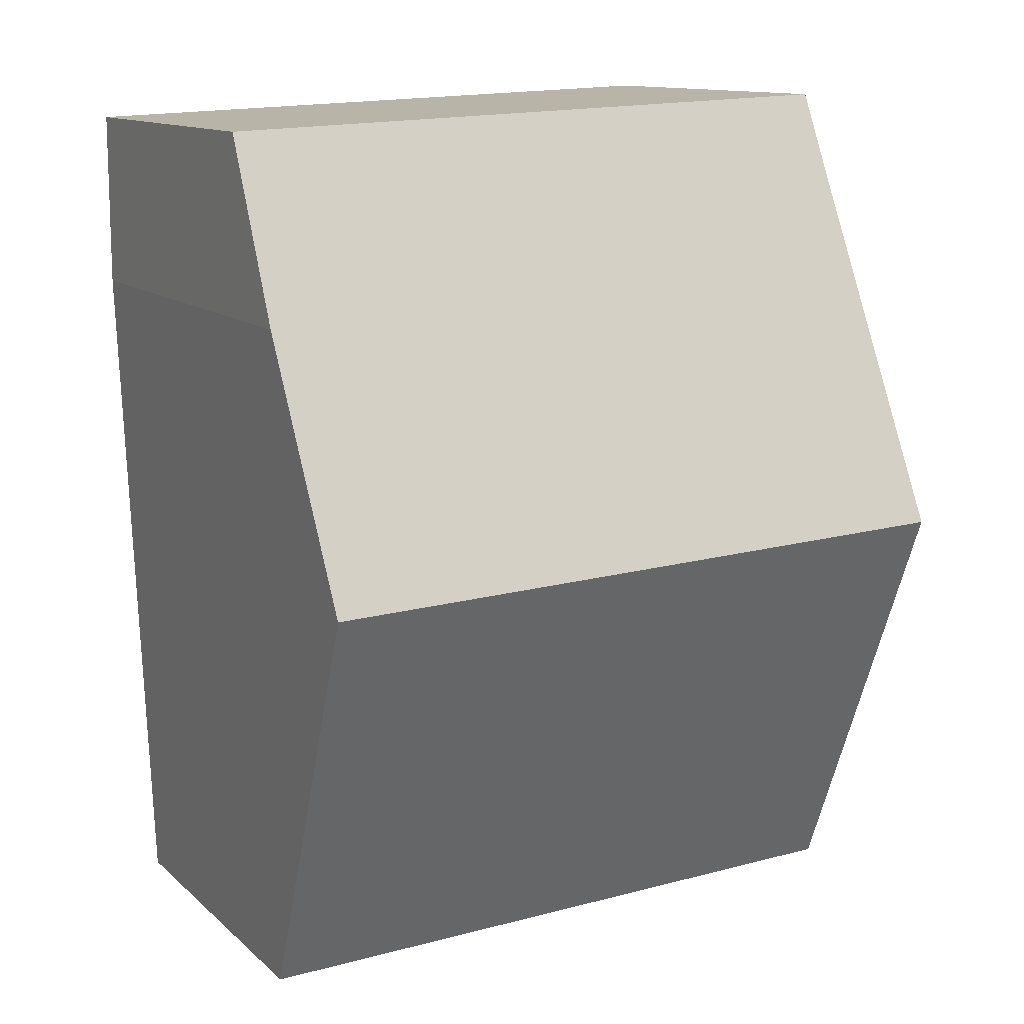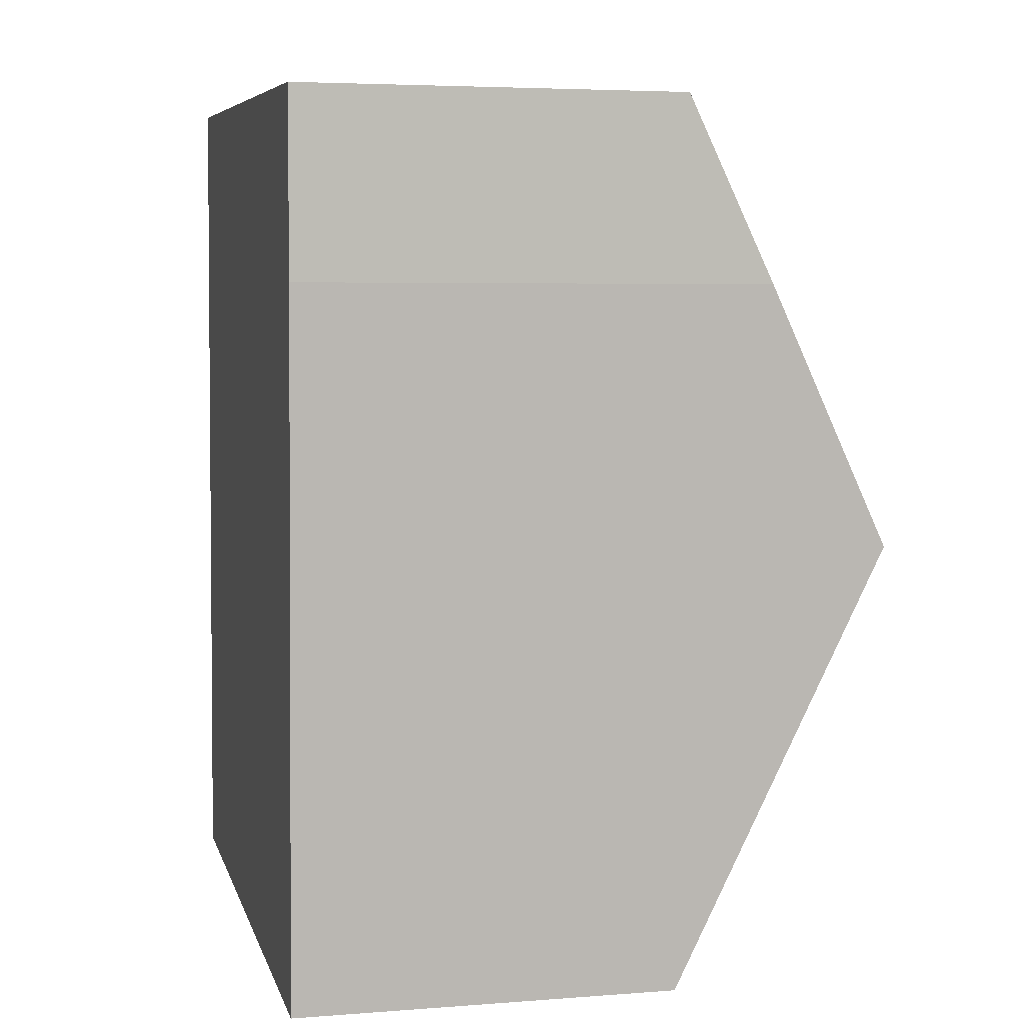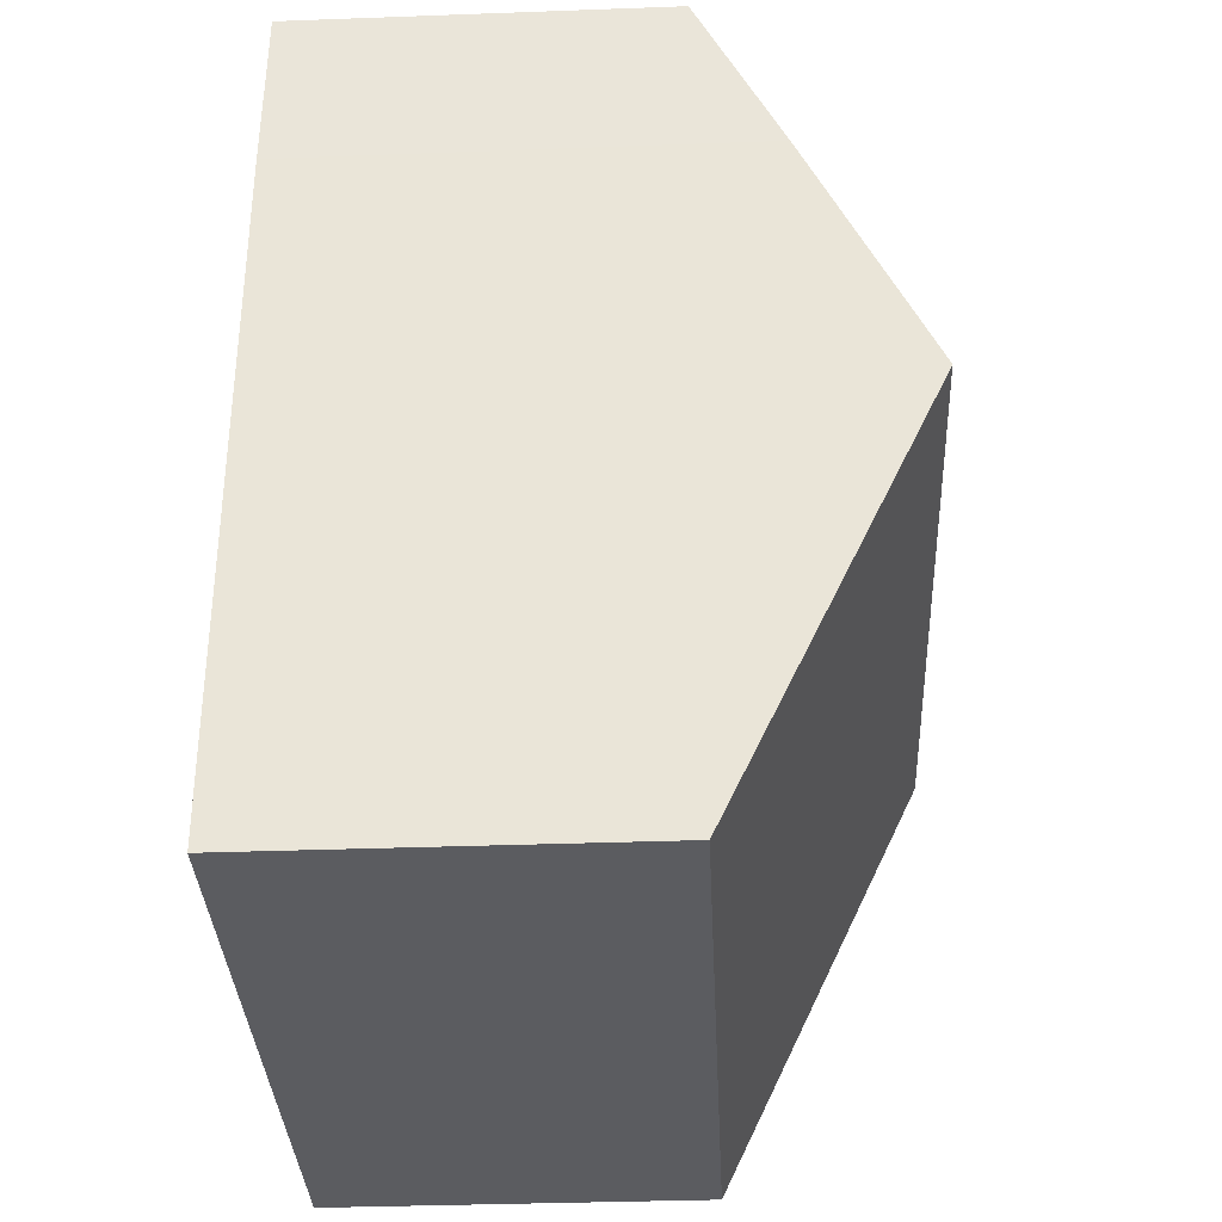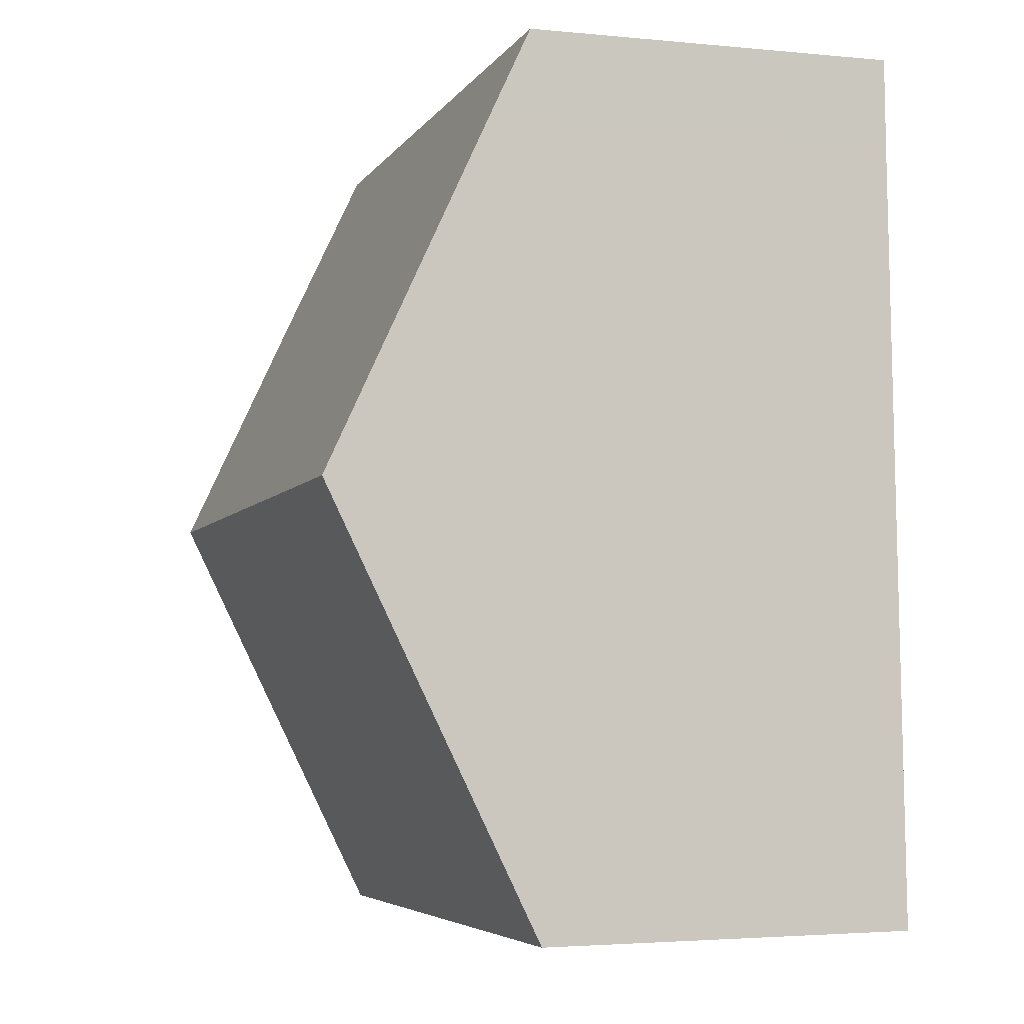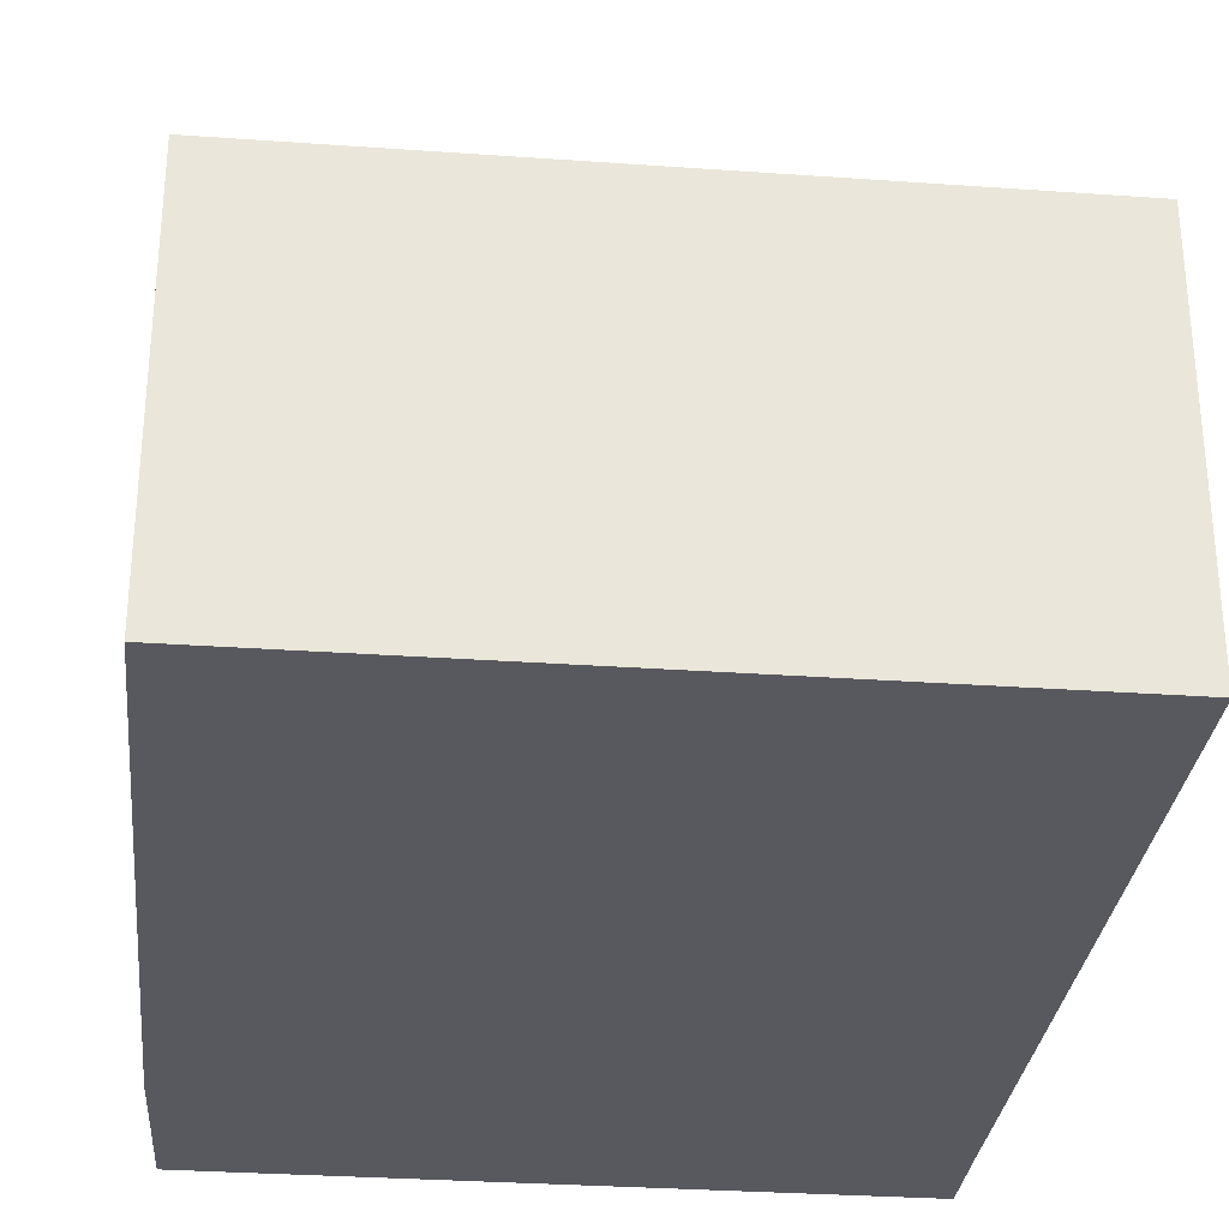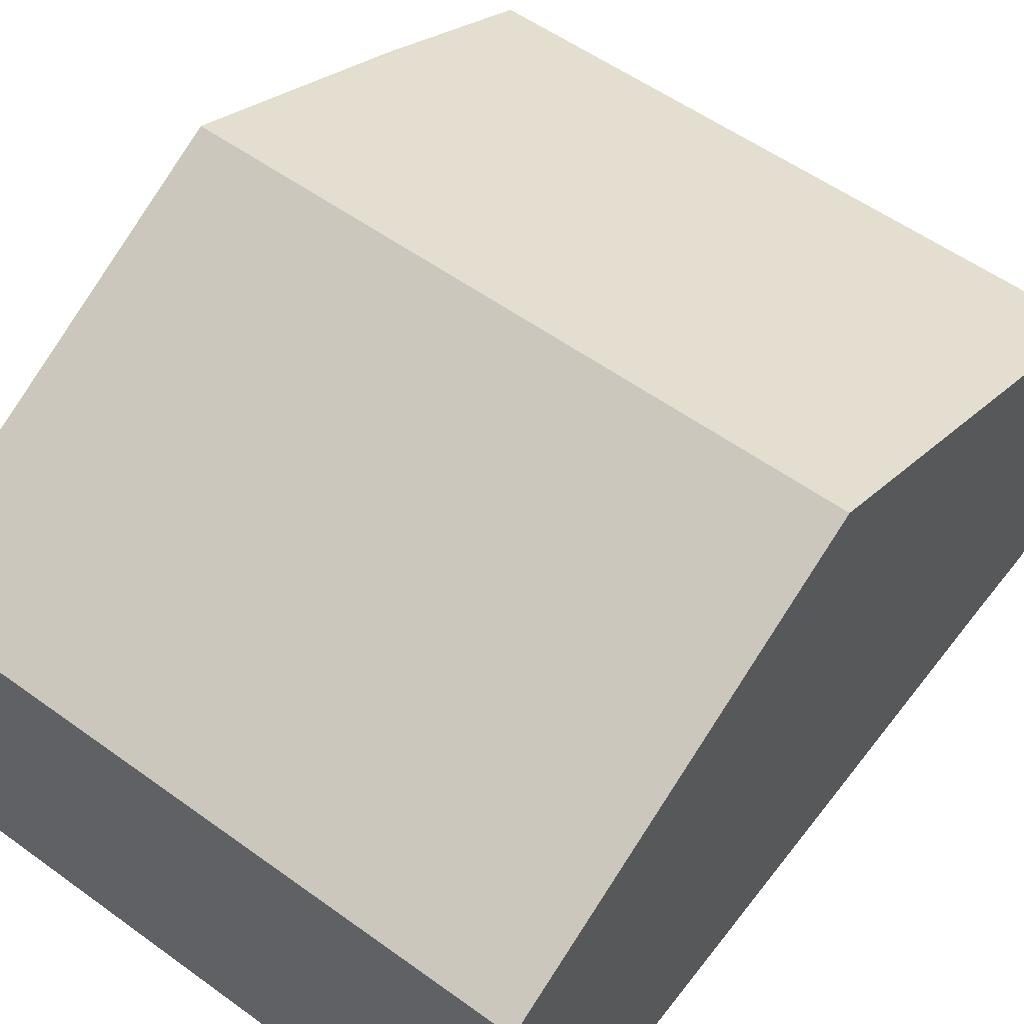
<metadata>
{"format":"obj","ext":"obj","renderer":"f3d","projection":"perspective","resolution":1024,"background":"white","views":[{"elev":12.3,"azim":151.9,"up":"+Z"},{"elev":4.8,"azim":76.2,"up":"+Z"},{"elev":-36.8,"azim":92.7,"up":"+Z"},{"elev":-3.1,"azim":-108.4,"up":"+Z"},{"elev":-30.4,"azim":176.2,"up":"+Y"},{"elev":55.8,"azim":-140.7,"up":"+Y"}]}
</metadata>
<code>
v  8.372 4.575 10.19
v  0.366 5.101 9.369
v  0.401 4.566 10.49
v  0.205 7.061 5.243
v  8.244 7.061 4.951
v  8.371 5.599 8.028
v  8.028 4.57 -0.291
v  0 4.57 2.798e-16
v  8.028 1.782e-17 -0.291
v  0 0 0
v  0.205 -3.21e-16 5.243
v  0.366 -5.737e-16 9.369
v  0.401 -6.426e-16 10.49
v  8.372 -6.238e-16 10.19
v  8.244 -3.032e-16 4.951
v  8.371 -4.916e-16 8.028
g defaultobject
f 1 2 3
f 2 1 4
f 4 1 5
f 5 1 6
f 7 4 5
f 4 7 8
f 9 8 7
f 8 9 10
f 10 4 8
f 4 10 11
f 4 11 2
f 2 11 12
f 2 12 3
f 3 12 13
f 3 14 1
f 14 3 13
f 6 7 5
f 7 6 9
f 9 6 15
f 15 6 16
f 1 16 6
f 16 1 14
f 12 14 13
f 14 12 11
f 14 11 10
f 14 10 16
f 16 10 15
f 15 10 9

</code>
